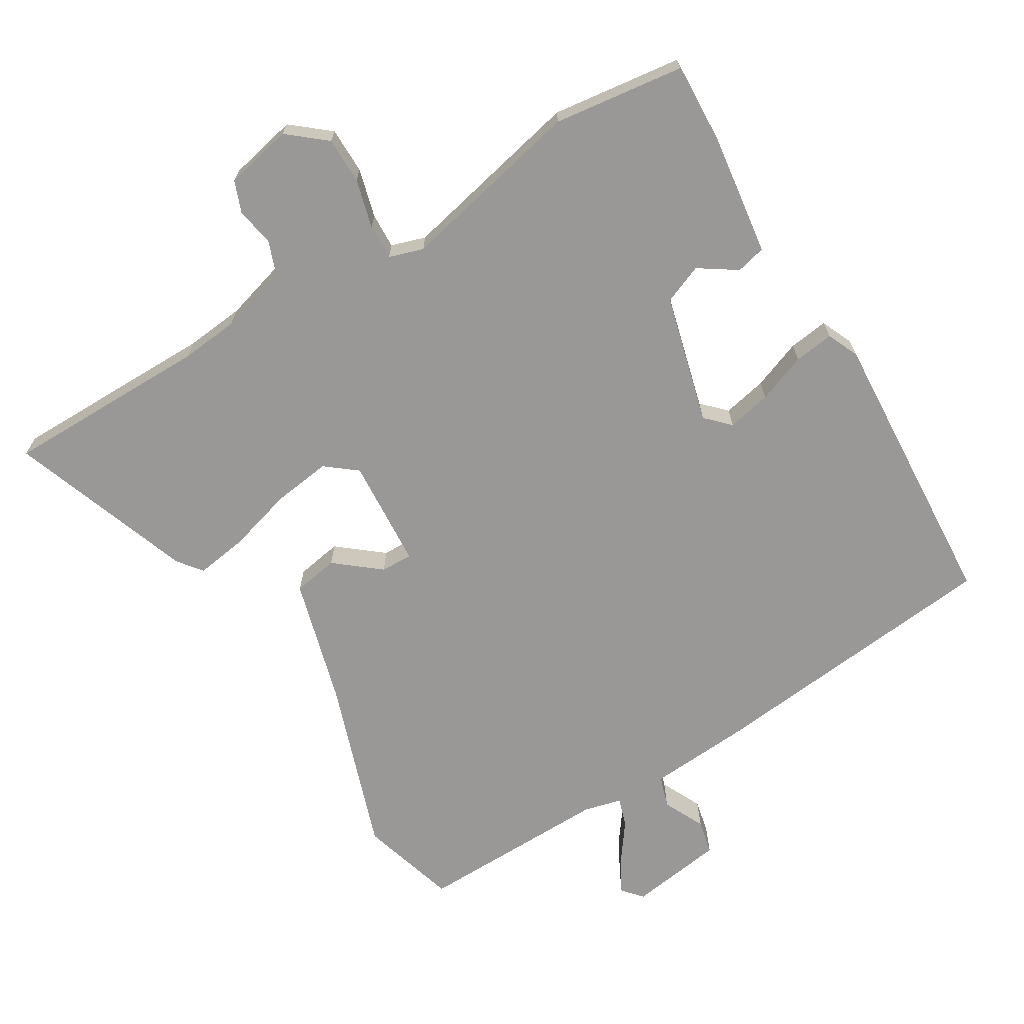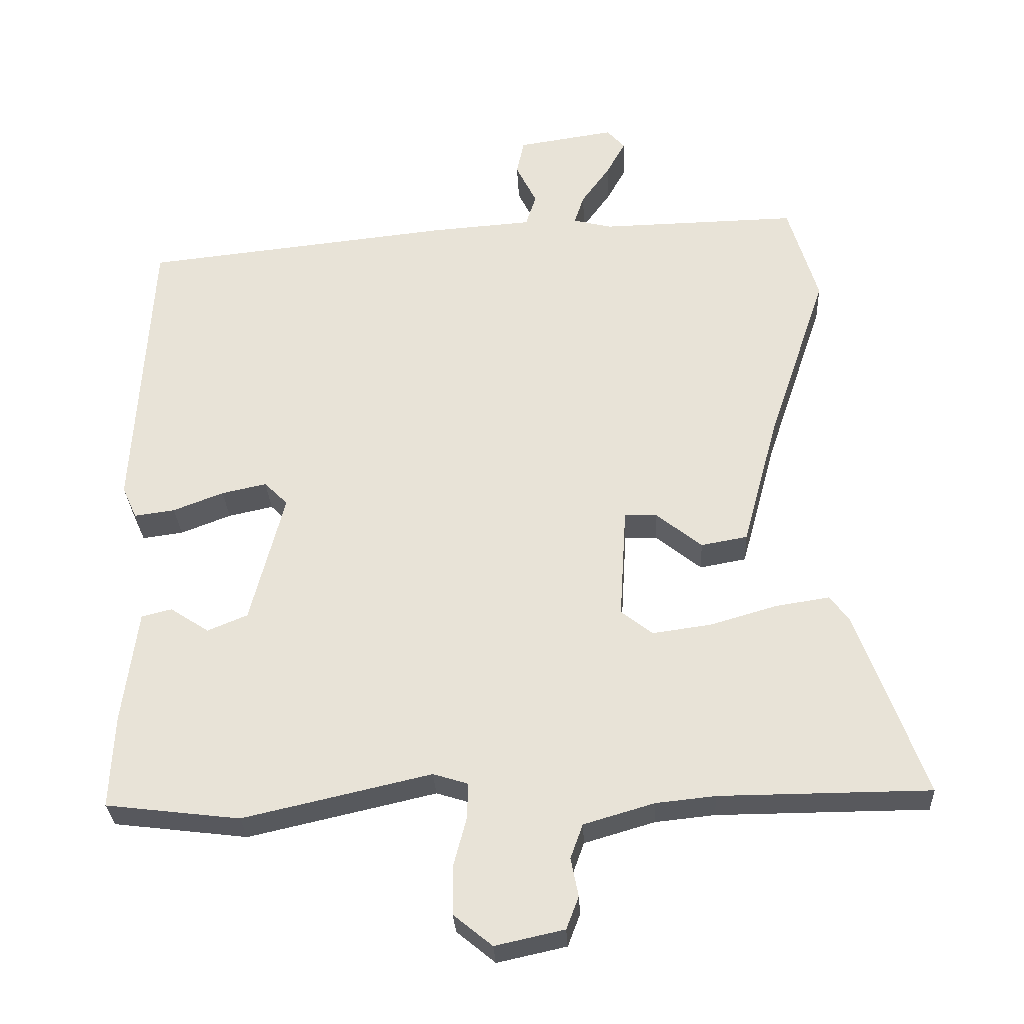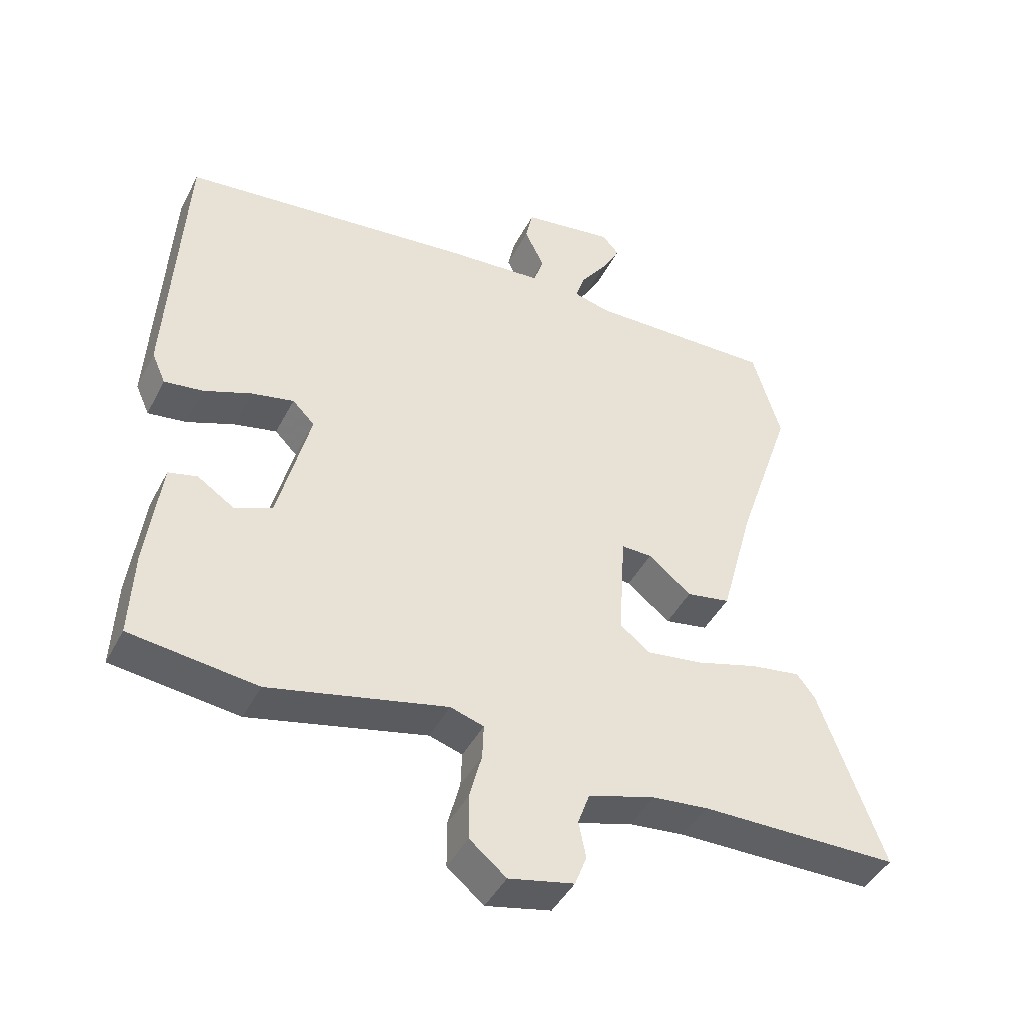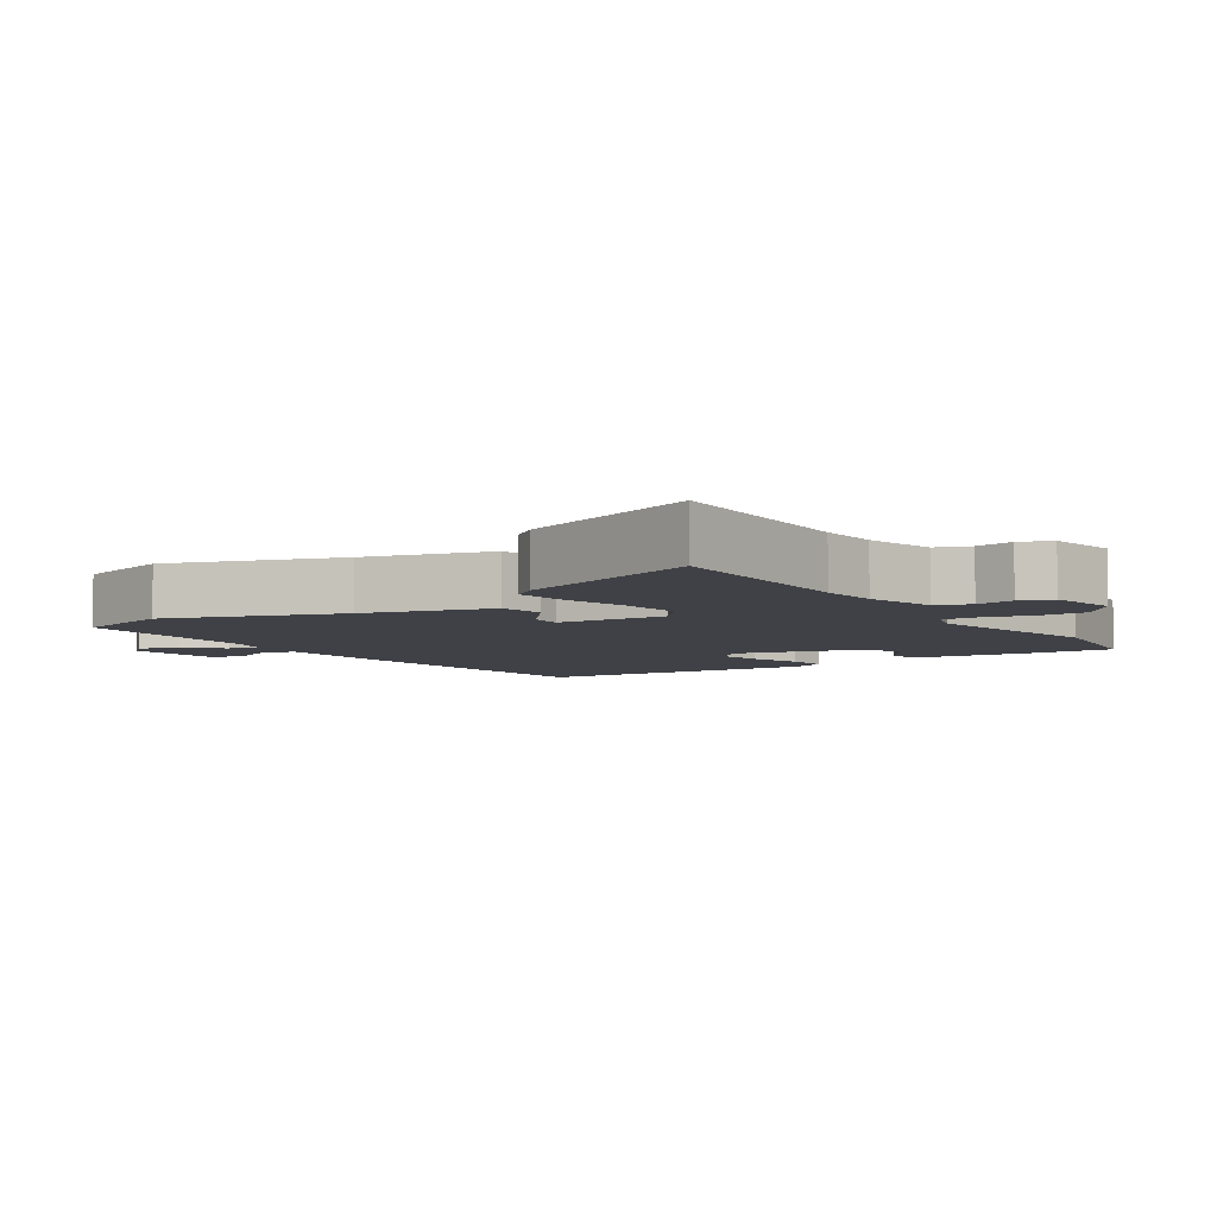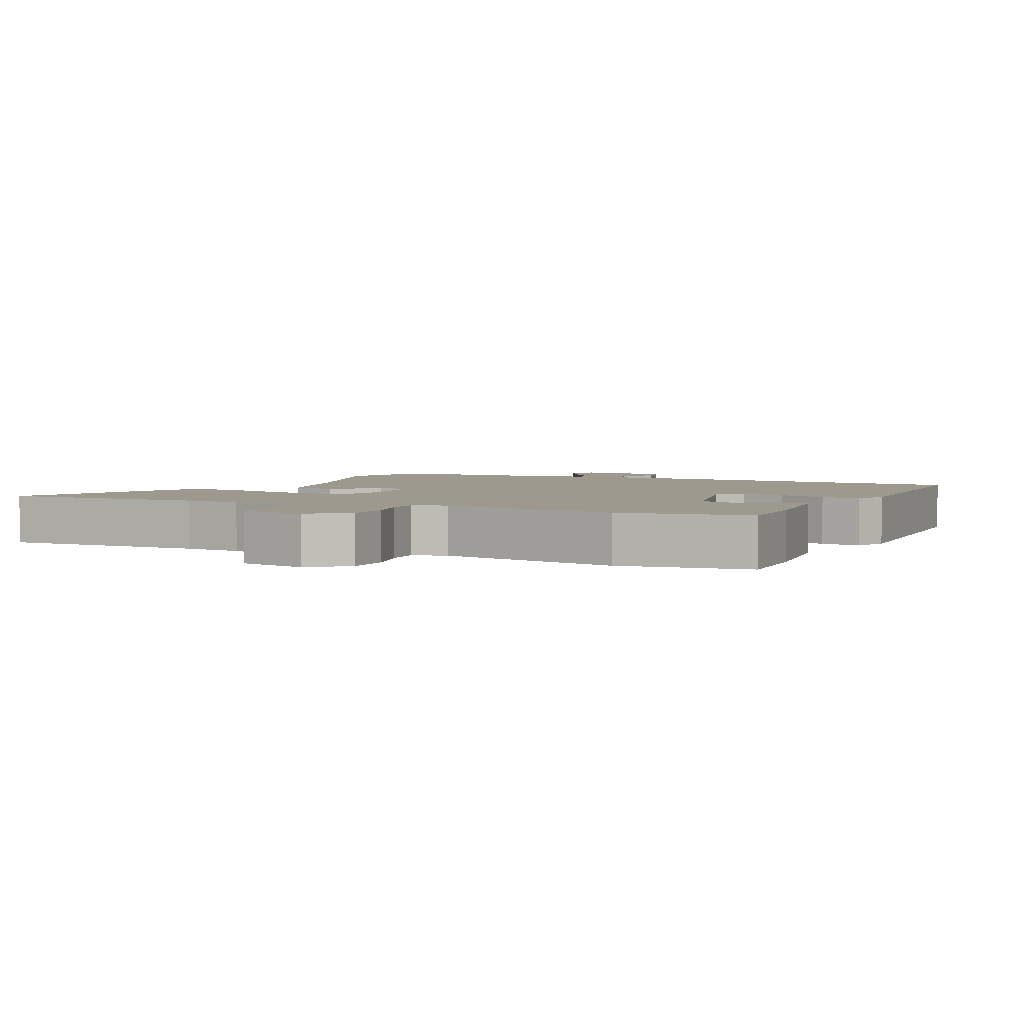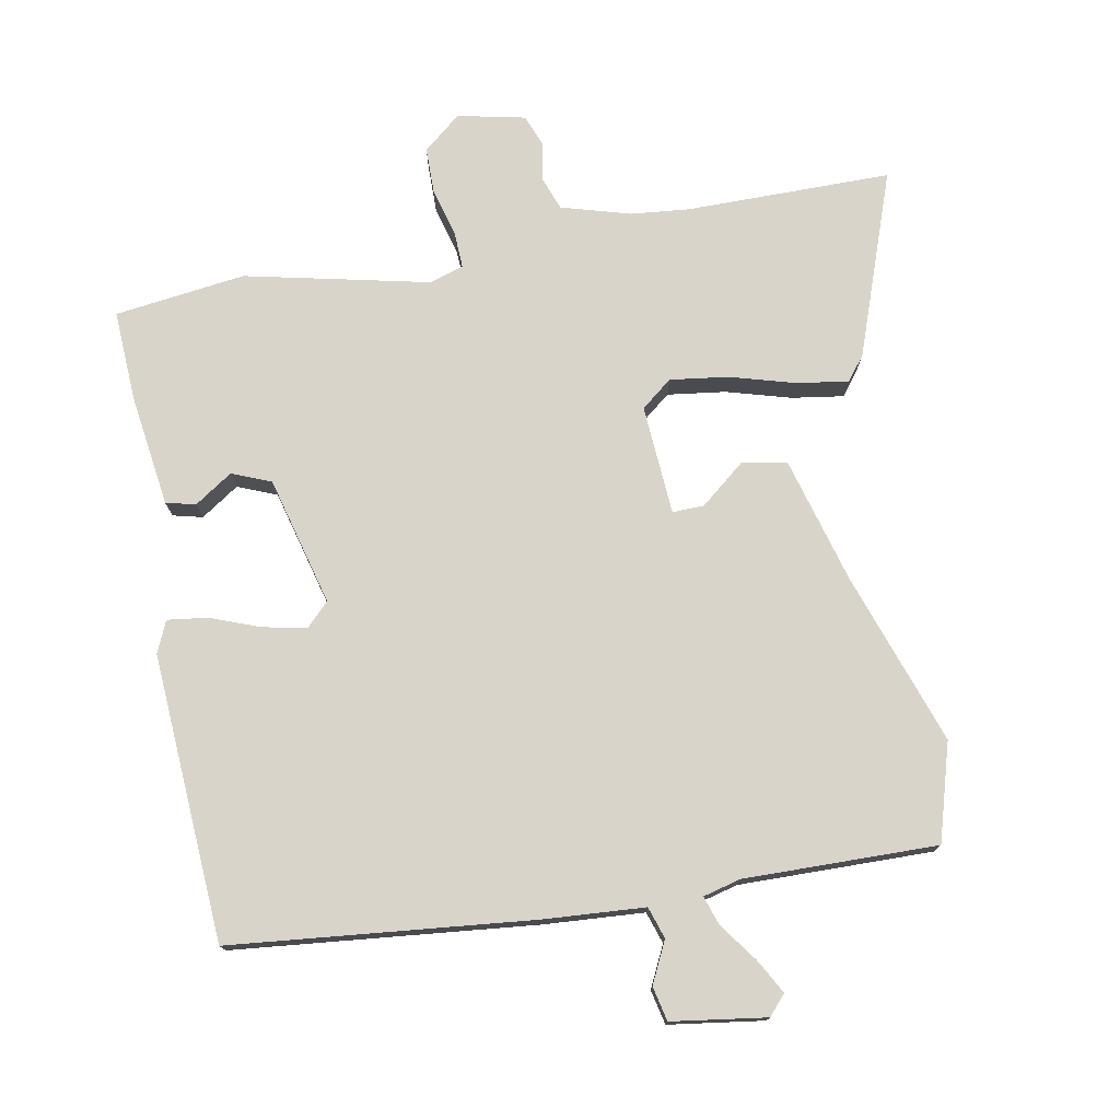
<metadata>
{"format":"obj","ext":"obj","renderer":"f3d","projection":"perspective","resolution":1024,"background":"white","views":[{"elev":-68.7,"azim":-149.1,"up":"+Y"},{"elev":-29.8,"azim":2.9,"up":"+Z"},{"elev":-43.7,"azim":-25.9,"up":"+Z"},{"elev":-6.0,"azim":122.9,"up":"+Y"},{"elev":3.3,"azim":-154.9,"up":"+Y"},{"elev":75.7,"azim":-10.8,"up":"+Y"}]}
</metadata>
<code>
v -0.329 0.07 -0.521
v -0.523 0.07 -0.497
v -0.517 0.07 -0.363
v -0.495 0.07 -0.196
v -0.451 0.07 -0.185
v -0.395 0.07 -0.222
v -0.337 0.07 -0.198
v -0.288 0.07 -0.007
v -0.322 0.07 0.027
v -0.387 0.07 0.013
v -0.46 0.07 -0.015
v -0.519 0.07 -0.023
v -0.54 0.07 0.024
v -0.516 0.07 0.45
v -0.07 0.07 0.498
v 0.079 0.07 0.509
v 0.094 0.07 0.556
v 0.064 0.07 0.617
v 0.075 0.07 0.668
v 0.215 0.07 0.689
v 0.241 0.07 0.66
v 0.213 0.07 0.609
v 0.172 0.07 0.552
v 0.158 0.07 0.509
v 0.214 0.07 0.495
v 0.5 0.07 0.501
v 0.543 0.07 0.357
v 0.457 0.07 0.102
v 0.406 0.07 -0.086
v 0.339 0.07 -0.098
v 0.273 0.07 -0.045
v 0.226 0.07 -0.044
v 0.216 0.07 -0.207
v 0.262 0.07 -0.243
v 0.348 0.07 -0.231
v 0.444 0.07 -0.203
v 0.521 0.07 -0.191
v 0.549 0.07 -0.227
v 0.648 0.07 -0.499
v 0.343 0.07 -0.501
v 0.257 0.07 -0.51
v 0.155 0.07 -0.54
v 0.137 0.07 -0.59
v 0.148 0.07 -0.646
v 0.13 0.07 -0.693
v 0.03 0.07 -0.715
v -0.026 0.07 -0.669
v -0.027 0.07 -0.6
v -0.008 0.07 -0.528
v -0.006 0.07 -0.475
v -0.057 0.07 -0.459
v -0.329 0 -0.521
v -0.523 0 -0.497
v -0.517 0 -0.363
v -0.495 0 -0.196
v -0.451 0 -0.185
v -0.395 0 -0.222
v -0.337 0 -0.198
v -0.288 0 -0.007
v -0.322 0 0.027
v -0.387 0 0.013
v -0.46 0 -0.015
v -0.519 0 -0.023
v -0.54 0 0.024
v -0.516 0 0.45
v -0.07 0 0.498
v 0.079 0 0.509
v 0.094 0 0.556
v 0.064 0 0.617
v 0.075 0 0.668
v 0.215 0 0.689
v 0.241 0 0.66
v 0.213 0 0.609
v 0.172 0 0.552
v 0.158 0 0.509
v 0.214 0 0.495
v 0.5 0 0.501
v 0.543 0 0.357
v 0.457 0 0.102
v 0.406 0 -0.086
v 0.339 0 -0.098
v 0.273 0 -0.045
v 0.226 0 -0.044
v 0.216 0 -0.207
v 0.262 0 -0.243
v 0.348 0 -0.231
v 0.444 0 -0.203
v 0.521 0 -0.191
v 0.549 0 -0.227
v 0.648 0 -0.499
v 0.343 0 -0.501
v 0.257 0 -0.51
v 0.155 0 -0.54
v 0.137 0 -0.59
v 0.148 0 -0.646
v 0.13 0 -0.693
v 0.03 0 -0.715
v -0.026 0 -0.669
v -0.027 0 -0.6
v -0.008 0 -0.528
v -0.006 0 -0.475
v -0.057 0 -0.459
f 47 48 49
f 46 47 49
f 45 46 49
f 44 45 49
f 43 44 49
f 42 43 49 50
f 41 42 50
f 40 41 50 51
f 39 40 51
f 38 39 51
f 37 38 51
f 36 37 51
f 35 36 51
f 28 29 30 31
f 28 31 32
f 27 28 32
f 26 27 32
f 25 26 32
f 24 25 32 33
f 21 22 23
f 20 21 23
f 19 20 23
f 18 19 23
f 17 18 23
f 16 17 23 24
f 15 16 24
f 14 15 24
f 13 14 24
f 12 13 24
f 11 12 24
f 10 11 24
f 9 10 24
f 8 9 24 33
f 4 5 6
f 3 4 6
f 2 3 6
f 1 2 6
f 51 1 6
f 51 6 7
f 34 35 51
f 33 34 51
f 8 33 51
f 7 8 51
f 100 99 98
f 100 98 97
f 100 97 96
f 100 96 95
f 100 95 94
f 101 100 94 93
f 101 93 92
f 102 101 92 91
f 102 91 90
f 102 90 89
f 102 89 88
f 102 88 87
f 102 87 86
f 82 81 80 79
f 83 82 79
f 83 79 78
f 83 78 77
f 83 77 76
f 84 83 76 75
f 74 73 72
f 74 72 71
f 74 71 70
f 74 70 69
f 74 69 68
f 75 74 68 67
f 75 67 66
f 75 66 65
f 75 65 64
f 75 64 63
f 75 63 62
f 75 62 61
f 75 61 60
f 84 75 60 59
f 57 56 55
f 57 55 54
f 57 54 53
f 57 53 52
f 57 52 102
f 58 57 102
f 102 86 85
f 102 85 84
f 102 84 59
f 102 59 58
f 1 52 53 2
f 2 53 54 3
f 3 54 55 4
f 4 55 56 5
f 5 56 57 6
f 6 57 58 7
f 7 58 59 8
f 8 59 60 9
f 9 60 61 10
f 10 61 62 11
f 11 62 63 12
f 12 63 64 13
f 13 64 65 14
f 14 65 66 15
f 15 66 67 16
f 16 67 68 17
f 17 68 69 18
f 18 69 70 19
f 19 70 71 20
f 20 71 72 21
f 21 72 73 22
f 22 73 74 23
f 23 74 75 24
f 24 75 76 25
f 25 76 77 26
f 26 77 78 27
f 27 78 79 28
f 28 79 80 29
f 29 80 81 30
f 30 81 82 31
f 31 82 83 32
f 32 83 84 33
f 33 84 85 34
f 34 85 86 35
f 35 86 87 36
f 36 87 88 37
f 37 88 89 38
f 38 89 90 39
f 39 90 91 40
f 40 91 92 41
f 41 92 93 42
f 42 93 94 43
f 43 94 95 44
f 44 95 96 45
f 45 96 97 46
f 46 97 98 47
f 47 98 99 48
f 48 99 100 49
f 49 100 101 50
f 50 101 102 51
f 51 102 52 1

</code>
